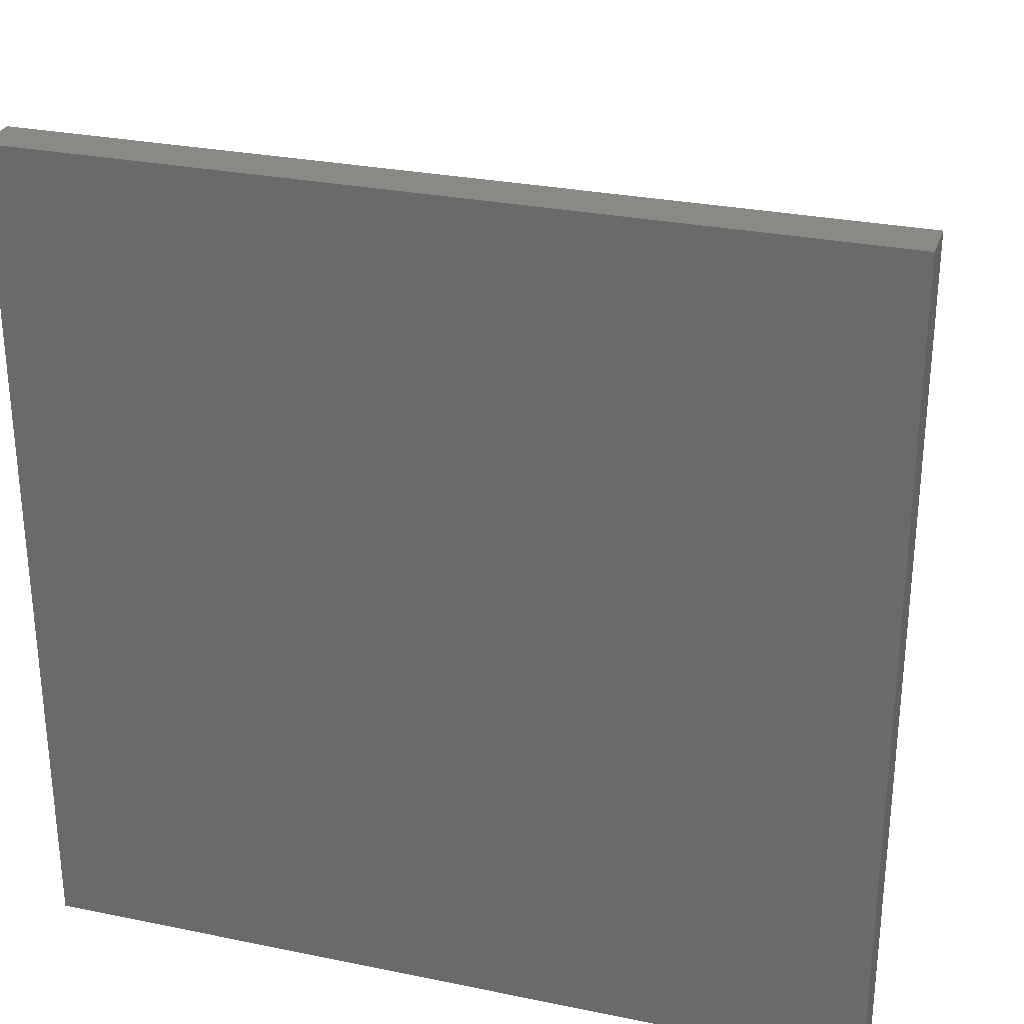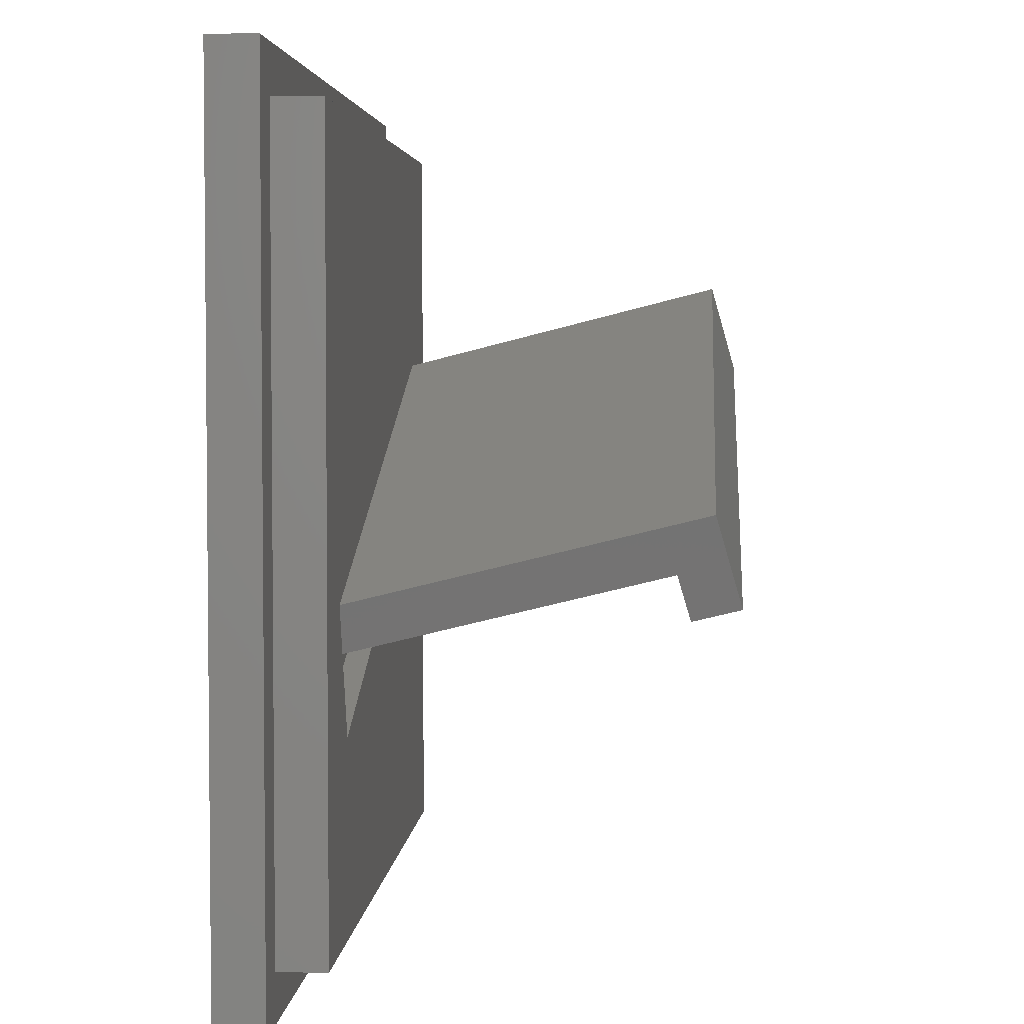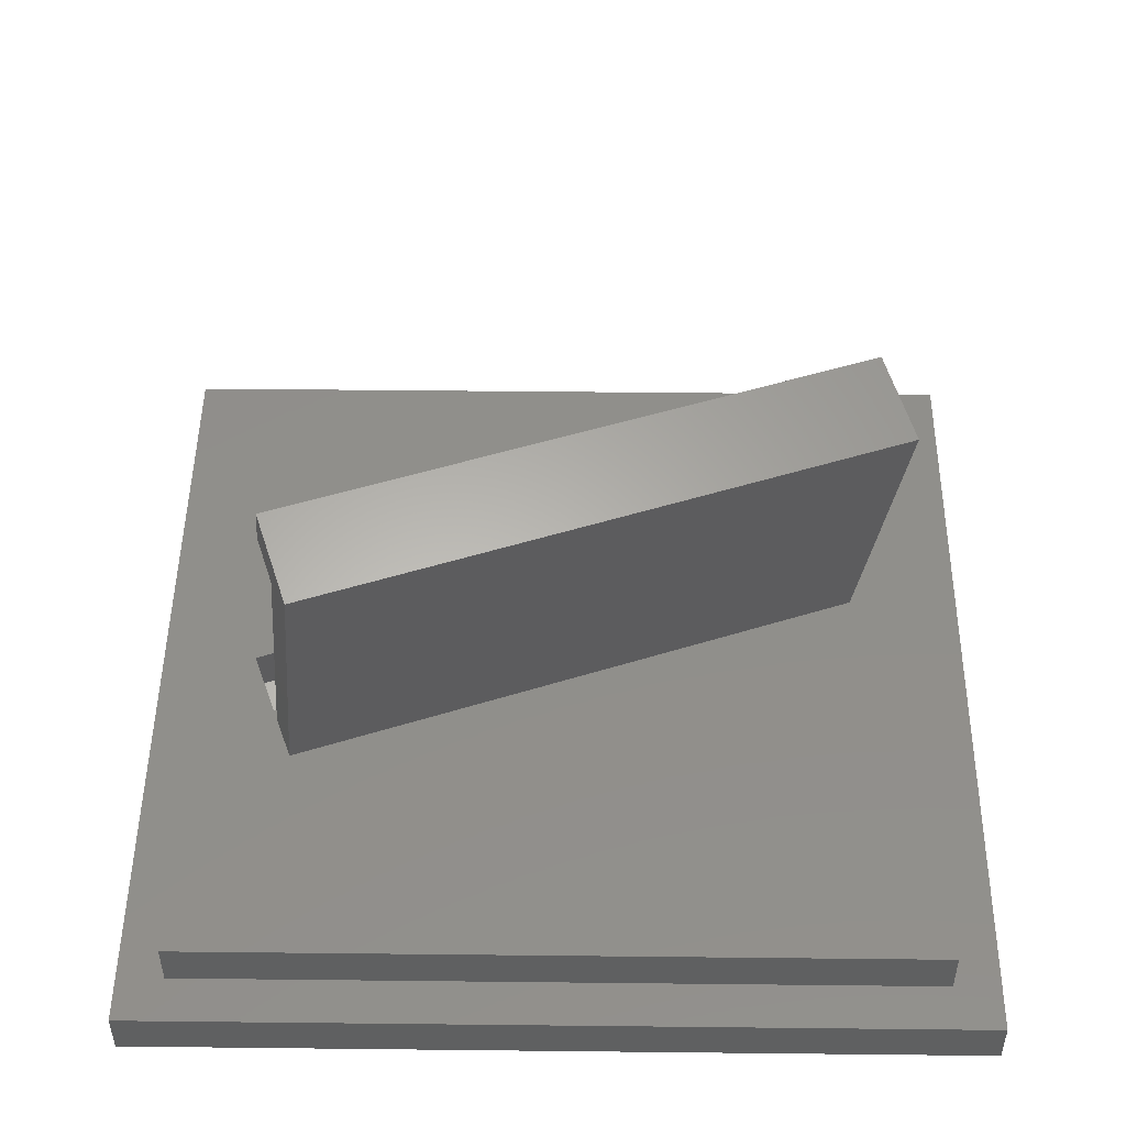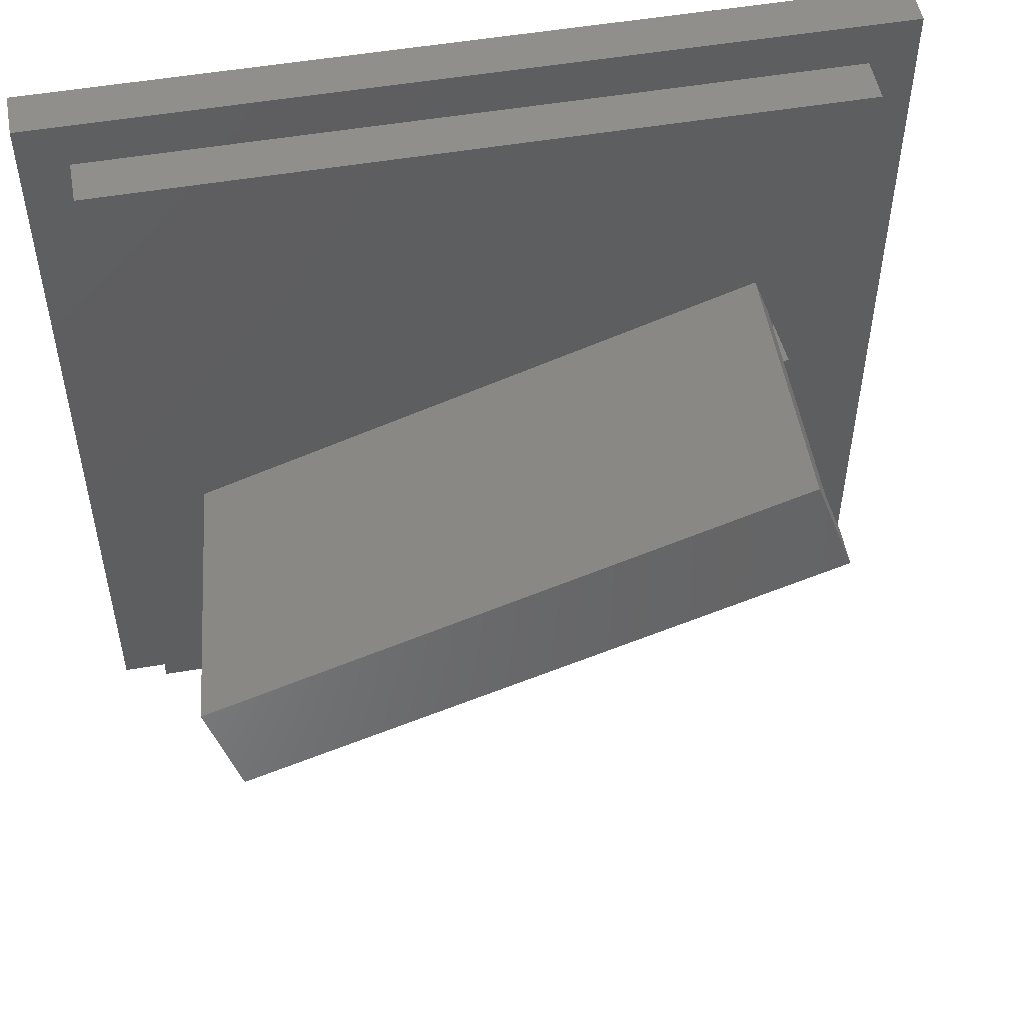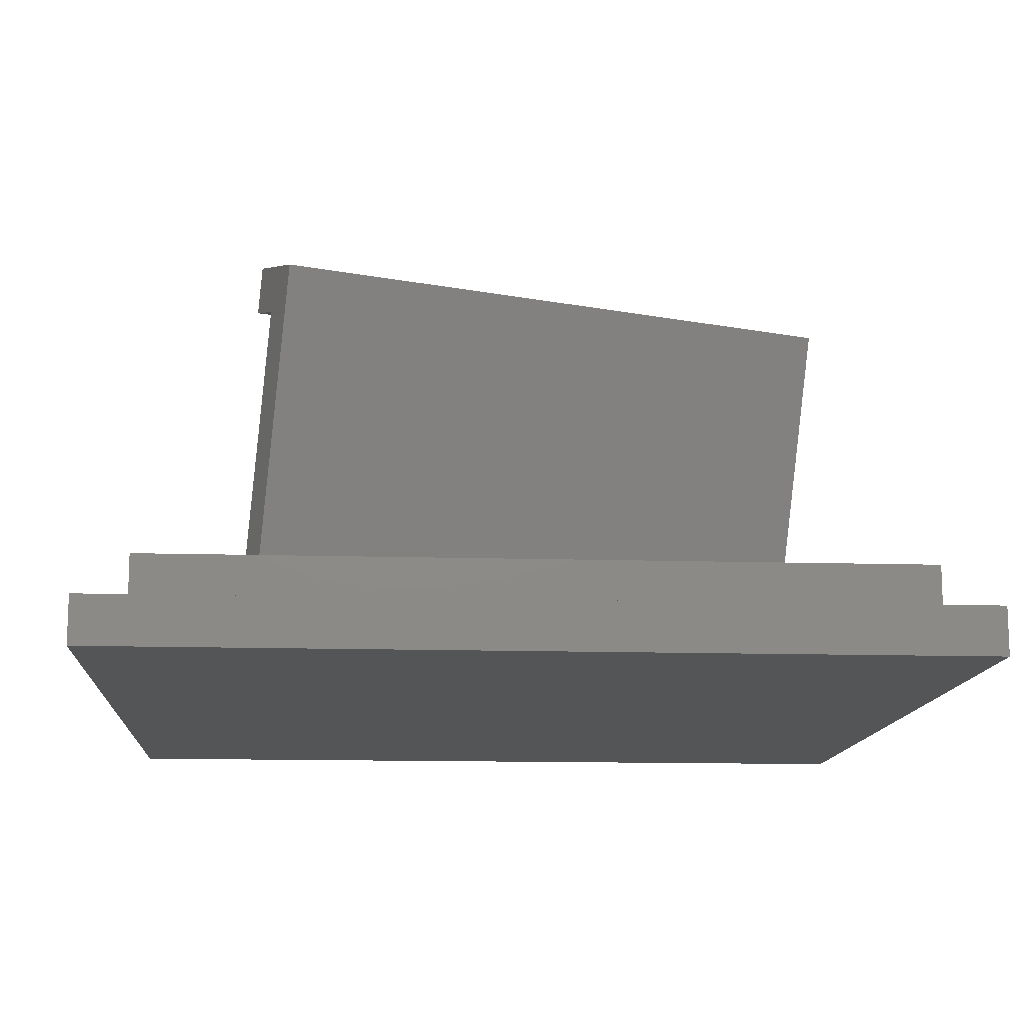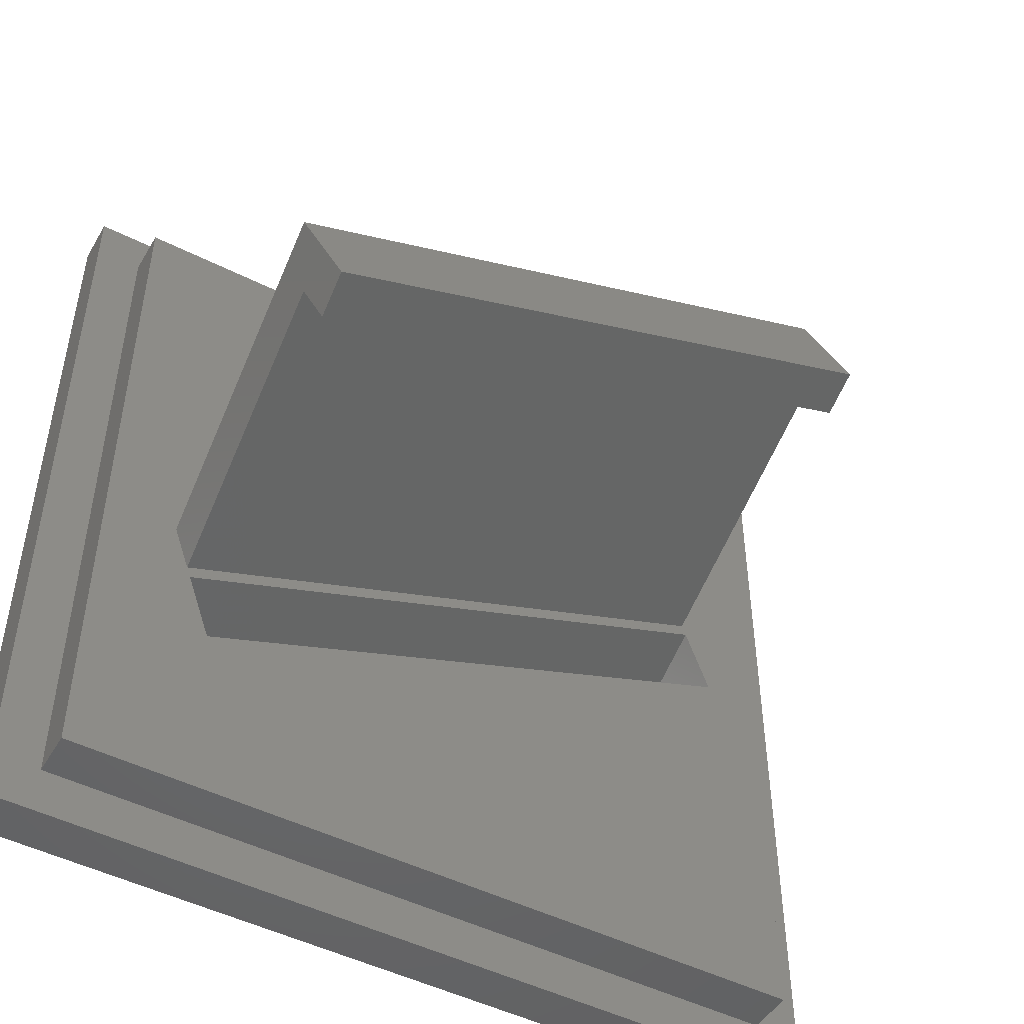
<metadata>
{"format":"stl","ext":"stl","renderer":"f3d","projection":"perspective","resolution":1024,"background":"white","views":[{"elev":28.7,"azim":-162.9,"up":"+Y"},{"elev":3.7,"azim":-85.8,"up":"+Y"},{"elev":48.6,"azim":-179.3,"up":"+Z"},{"elev":51.9,"azim":-10.5,"up":"+Y"},{"elev":-13.0,"azim":176.0,"up":"+Z"},{"elev":-48.5,"azim":-29.4,"up":"+Y"}]}
</metadata>
<code>
# stl→obj: 38 verts, 72 faces
v 23.16 27.28 18
v 22.7 28.54 30.71
v 21.86 30.84 32.13
v 23.86 25.34 18
v 23.18 27.21 33.16
v 23.36 26.72 31.23
v 47.13 37.43 30.71
v 47.79 35.61 31.23
v 47.61 36.1 33.16
v 46.29 39.73 32.13
v 47.59 36.17 18
v 48.3 34.23 18
v 20 14 16
v 20 46 18
v 20 46 16
v 20 14 18
v 52 46 18
v 49.53 30.82 18
v 52 14 18
v 48.57 33.47 18
v 48.47 33.74 18
v 25.1 21.93 18
v 24.86 22.6 18
v 24.04 24.85 18
v 52 46 16
v 52 14 16
v 54 48 16
v 54 12 16
v 18 48 16
v 18 12 16
v 18 12 14
v 18 48 14
v 54 48 14
v 54 12 14
v 25.36 21.23 15.2
v 49.79 30.12 15.2
v 48.8 32.84 14.42
v 24.37 23.95 14.42
f 1 2 3
f 2 1 4
f 2 5 3
f 5 2 6
f 6 7 8
f 7 6 2
f 9 7 10
f 7 9 8
f 7 11 10
f 11 7 12
f 1 10 11
f 10 1 3
f 4 7 2
f 7 4 12
f 10 5 9
f 5 10 3
f 6 9 5
f 9 6 8
f 13 14 15
f 14 13 16
f 17 18 19
f 17 20 18
f 17 21 20
f 17 12 21
f 17 11 12
f 14 11 17
f 11 14 1
f 22 19 18
f 16 4 1
f 22 16 19
f 23 16 22
f 24 16 23
f 4 16 24
f 16 1 14
f 12 24 21
f 24 12 4
f 19 25 17
f 25 19 26
f 25 14 17
f 14 25 15
f 27 25 28
f 27 15 25
f 15 29 13
f 29 15 27
f 26 28 25
f 13 28 26
f 13 30 28
f 30 13 29
f 13 19 16
f 19 13 26
f 31 29 32
f 29 31 30
f 28 33 27
f 33 28 34
f 33 29 27
f 29 33 32
f 31 33 34
f 33 31 32
f 31 28 30
f 28 31 34
f 35 18 36
f 18 35 22
f 36 18 20
f 37 20 21
f 20 37 36
f 35 23 22
f 23 35 38
f 38 21 24
f 21 38 37
f 23 38 24
f 37 35 36
f 35 37 38

</code>
